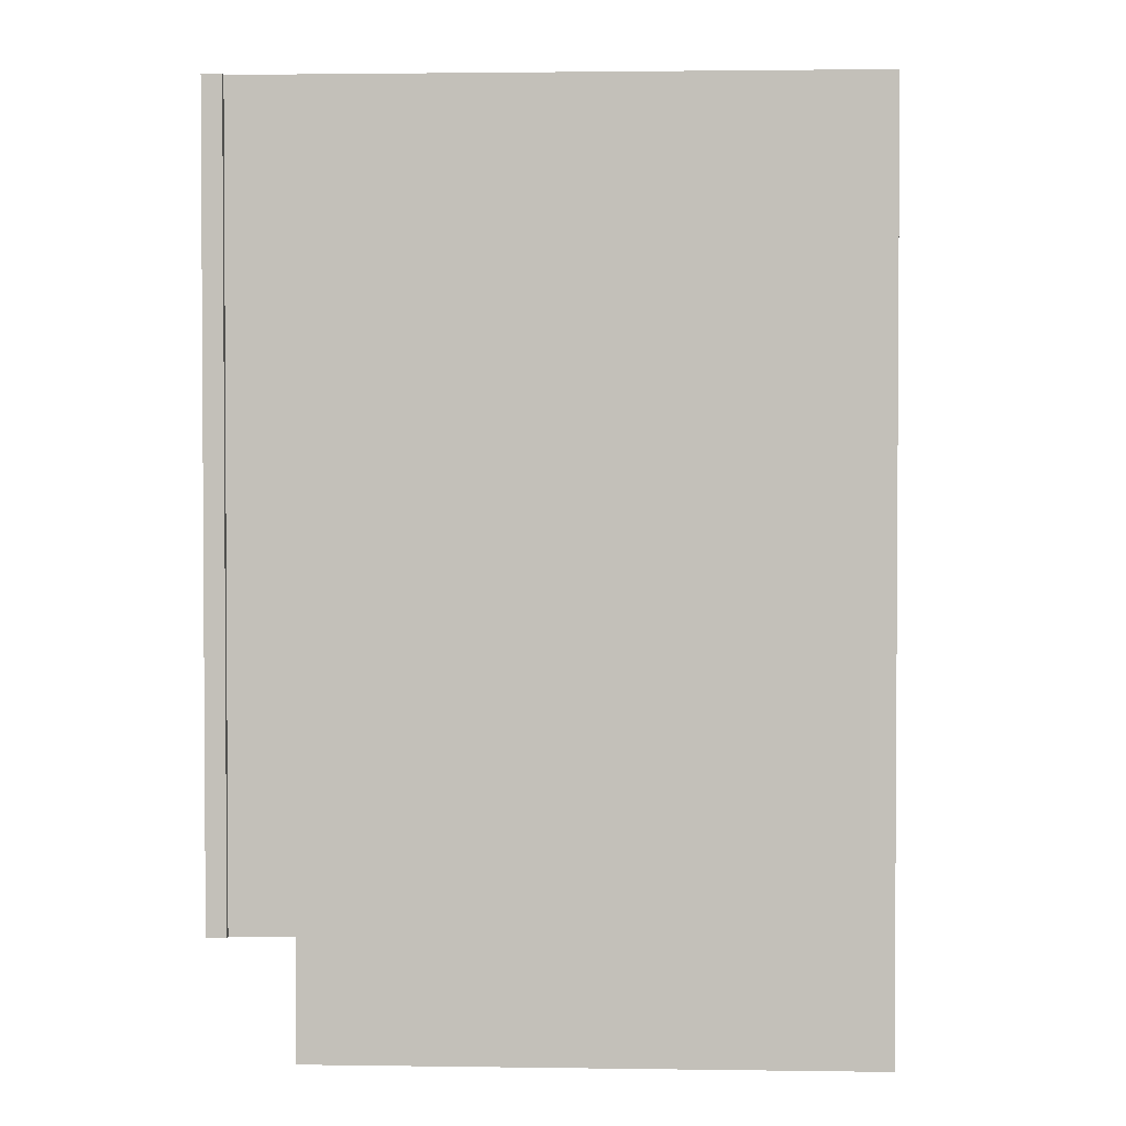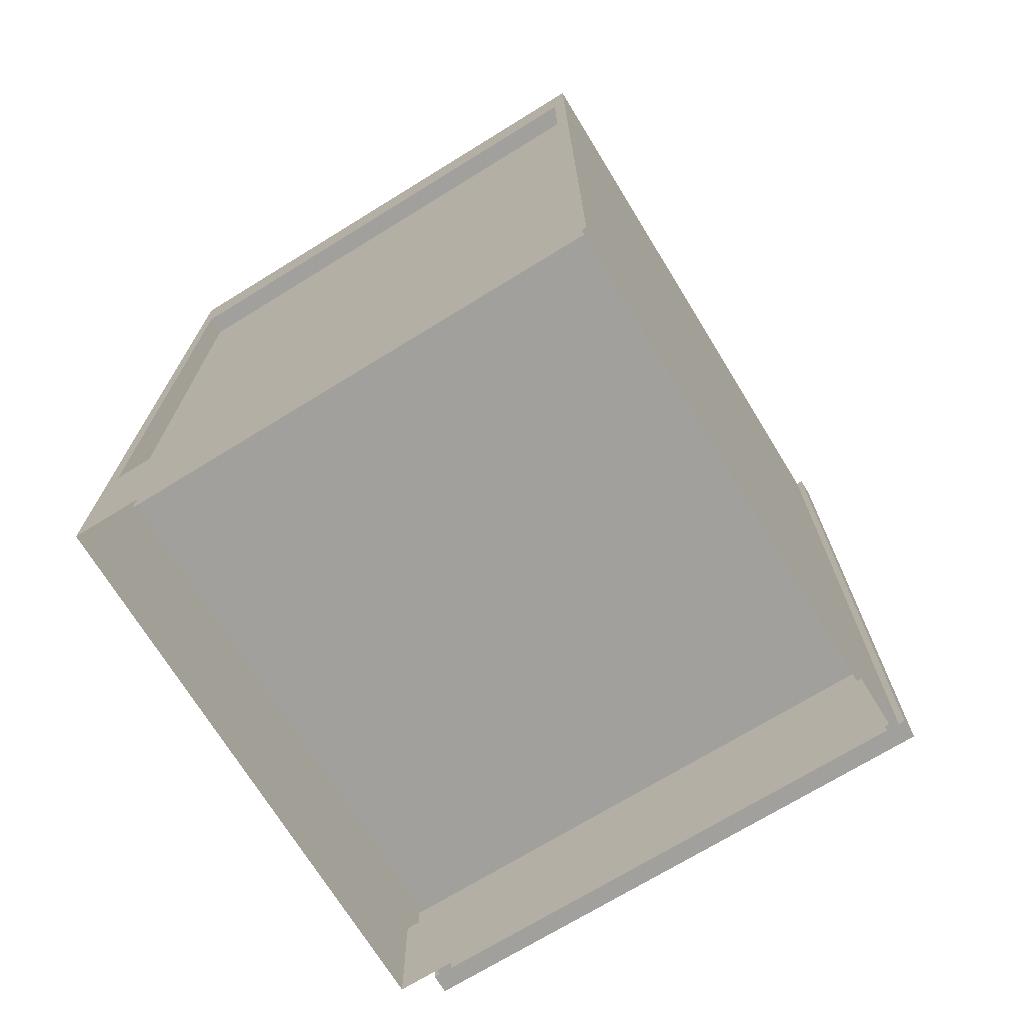
<metadata>
{"format":"obj","ext":"obj","renderer":"f3d","projection":"perspective","resolution":1024,"background":"white","views":[{"elev":2.1,"azim":92.8,"up":"+Y"},{"elev":-71.6,"azim":-148.4,"up":"+Y"}]}
</metadata>
<code>
v 0.4432 -0.6223 -0.5818
v 0.4432 0.7105 -0.5818
v 0.4432 -0.6223 0.3456
v 0.4432 0.7105 0.3456
v 0.4432 -0.6223 -0.5818
v 0.4432 -0.6223 -0.5818
v 0.421 -0.6223 -0.5818
v 0.421 -0.6223 -0.5818
v 0.4432 0.7105 -0.5818
v 0.4432 0.7105 -0.5818
v 0.4432 0.7105 -0.5818
v 0.421 0.7105 -0.5818
v 0.421 0.7105 -0.5818
v 0.421 0.7105 -0.5818
v 0.4432 -0.6223 0.3456
v 0.421 0.7105 0.3456
v 0.421 0.7105 0.3456
v 0.4432 0.7105 0.3456
v 0.4432 0.7105 0.3456
v 0.421 -0.6223 0.3456
v 0.4432 -0.6223 -0.5818
v 0.421 -0.6223 -0.5818
v 0.421 -0.6223 -0.5818
v 0.4432 0.7105 -0.5818
v 0.4432 0.7105 -0.5818
v 0.421 0.7105 -0.5818
v 0.421 0.7105 -0.5818
v 0.421 0.7105 -0.5818
v 0.421 0.7105 0.3456
v 0.421 0.7105 0.3456
v 0.4432 0.7105 0.3456
v 0.421 -0.6223 0.3456
v 0.4432 0.7105 0.4511
v 0.4432 0.7105 0.3456
v 0.4432 -0.6223 0.4511
v 0.4432 -0.6223 0.3456
v 0.4432 0.7105 0.4511
v 0.4432 0.7105 0.4511
v 0.4432 0.7105 0.3456
v 0.4432 0.7105 0.3456
v 0.421 0.7105 0.4511
v 0.421 0.7105 0.4511
v 0.4432 -0.6223 0.4511
v 0.4432 -0.6223 0.4511
v 0.421 0.7105 0.3456
v 0.421 0.7105 0.3456
v 0.4432 -0.6223 0.3456
v 0.4432 -0.6223 0.3456
v 0.421 -0.6223 0.3456
v 0.421 -0.6223 0.3456
v 0.421 -0.6223 0.4511
v 0.421 -0.6223 0.4511
v 0.4432 0.7105 0.4511
v 0.4432 0.7105 0.3456
v 0.421 0.7105 0.4511
v 0.421 0.7105 0.4511
v 0.4432 -0.6223 0.4511
v 0.421 0.7105 0.3456
v 0.421 0.7105 0.3456
v 0.4432 -0.6223 0.3456
v 0.421 -0.6223 0.3456
v 0.421 -0.6223 0.3456
v 0.421 -0.6223 0.4511
v 0.421 -0.6223 0.4511
v -0.4675 0.7105 -0.5818
v -0.4675 -0.6223 -0.5818
v -0.4675 -0.6223 0.3456
v -0.4675 0.7105 0.3456
v -0.4675 0.7105 -0.5818
v -0.4675 0.7105 -0.5818
v -0.4675 0.7105 -0.5818
v -0.4453 -0.6223 -0.5818
v -0.4453 -0.6223 -0.5818
v -0.4675 -0.6223 -0.5818
v -0.4675 -0.6223 -0.5818
v -0.4453 0.7105 -0.5818
v -0.4453 0.7105 -0.5818
v -0.4453 0.7105 -0.5818
v -0.4675 -0.6223 0.3456
v -0.4453 0.7105 0.3456
v -0.4453 0.7105 0.3456
v -0.4675 0.7105 0.3456
v -0.4675 0.7105 0.3456
v -0.4453 -0.6223 0.3456
v -0.4675 0.7105 -0.5818
v -0.4675 0.7105 -0.5818
v -0.4453 -0.6223 -0.5818
v -0.4453 -0.6223 -0.5818
v -0.4675 -0.6223 -0.5818
v -0.4453 0.7105 -0.5818
v -0.4453 0.7105 -0.5818
v -0.4453 0.7105 -0.5818
v -0.4453 0.7105 0.3456
v -0.4453 0.7105 0.3456
v -0.4675 0.7105 0.3456
v -0.4453 -0.6223 0.3456
v -0.4675 0.7105 0.3456
v -0.4675 0.7105 0.4511
v -0.4675 -0.6223 0.4511
v -0.4675 -0.6223 0.3456
v -0.4453 0.7105 0.4511
v -0.4453 0.7105 0.4511
v -0.4675 0.7105 0.3456
v -0.4675 0.7105 0.3456
v -0.4675 0.7105 0.4511
v -0.4675 0.7105 0.4511
v -0.4453 0.7105 0.3456
v -0.4453 0.7105 0.3456
v -0.4675 -0.6223 0.4511
v -0.4675 -0.6223 0.4511
v -0.4453 -0.6223 0.3456
v -0.4453 -0.6223 0.3456
v -0.4675 -0.6223 0.3456
v -0.4675 -0.6223 0.3456
v -0.4453 -0.6223 0.4511
v -0.4453 -0.6223 0.4511
v -0.4453 0.7105 0.4511
v -0.4453 0.7105 0.4511
v -0.4675 0.7105 0.3456
v -0.4675 0.7105 0.4511
v -0.4453 0.7105 0.3456
v -0.4453 0.7105 0.3456
v -0.4675 -0.6223 0.4511
v -0.4453 -0.6223 0.3456
v -0.4453 -0.6223 0.3456
v -0.4675 -0.6223 0.3456
v -0.4453 -0.6223 0.4511
v -0.4453 -0.6223 0.4511
v -0.4453 0.6549 -0.5485
v -0.4453 0.6549 -0.5485
v 0.421 -0.589 -0.5485
v -0.4453 -0.589 -0.5485
v 0.421 0.6549 -0.5485
v 0.421 0.6549 -0.5485
v 0.421 0.6549 -0.5318
v 0.421 0.6549 -0.5318
v -0.4453 0.6549 -0.5318
v -0.4453 0.6549 -0.5318
v -0.4453 -0.589 -0.5318
v 0.421 -0.589 -0.5318
v -0.4453 0.6549 -0.5485
v -0.4453 0.6549 -0.5485
v 0.421 -0.589 -0.5485
v -0.4453 -0.589 -0.5485
v 0.421 0.6549 -0.5485
v 0.421 0.6549 -0.5485
v 0.421 0.6549 -0.5318
v 0.421 0.6549 -0.5318
v -0.4453 0.6549 -0.5318
v -0.4453 0.6549 -0.5318
v -0.4453 -0.589 -0.5318
v 0.421 -0.589 -0.5318
v 0.421 -0.5668 0.4511
v -0.4453 -0.5668 -0.5318
v -0.4453 -0.5668 0.4511
v 0.421 -0.5668 -0.5318
v 0.421 -0.5668 0.4511
v -0.4453 -0.5668 -0.5318
v -0.4453 -0.5668 0.4511
v 0.421 -0.5668 -0.5318
v 0.4543 -0.6223 0.4511
v 0.3877 -0.6223 0.4844
v 0.3877 -0.6223 0.4844
v 0.3877 -0.6223 0.4511
v 0.4543 -0.6223 0.4844
v 0.4543 -0.6223 0.4844
v 0.3877 0.7105 0.4511
v 0.4543 0.7105 0.4844
v 0.4543 0.7105 0.4844
v 0.3877 0.7105 0.4844
v 0.3877 0.7105 0.4844
v 0.4543 0.7105 0.4511
v 0.4543 -0.6223 0.4511
v 0.4543 -0.6223 0.4511
v 0.4543 -0.6223 0.4511
v 0.3877 -0.6223 0.4844
v 0.3877 -0.6223 0.4844
v 0.3877 -0.6223 0.4844
v 0.3877 -0.6223 0.4511
v 0.3877 -0.6223 0.4511
v 0.3877 -0.6223 0.4511
v 0.4543 -0.6223 0.4844
v 0.4543 -0.6223 0.4844
v 0.4543 -0.6223 0.4844
v 0.3877 0.7105 0.4511
v 0.3877 0.7105 0.4511
v 0.3877 0.7105 0.4511
v 0.4543 0.7105 0.4844
v 0.4543 0.7105 0.4844
v 0.4543 0.7105 0.4844
v 0.3877 0.7105 0.4844
v 0.3877 0.7105 0.4844
v 0.3877 0.7105 0.4844
v 0.4543 0.7105 0.4511
v 0.4543 0.7105 0.4511
v 0.4543 0.7105 0.4511
v 0.4543 -0.6223 0.4511
v 0.4543 -0.6223 0.4511
v 0.3877 -0.6223 0.4844
v 0.3877 -0.6223 0.4511
v 0.3877 -0.6223 0.4511
v 0.4543 -0.6223 0.4844
v 0.3877 0.7105 0.4511
v 0.3877 0.7105 0.4511
v 0.4543 0.7105 0.4844
v 0.3877 0.7105 0.4844
v 0.4543 0.7105 0.4511
v 0.4543 0.7105 0.4511
v -0.412 -0.6223 0.4511
v -0.4786 -0.6223 0.4844
v -0.4786 -0.6223 0.4844
v -0.4786 -0.6223 0.4511
v -0.412 -0.6223 0.4844
v -0.412 -0.6223 0.4844
v -0.4786 0.7105 0.4511
v -0.412 0.7105 0.4844
v -0.412 0.7105 0.4844
v -0.4786 0.7105 0.4844
v -0.4786 0.7105 0.4844
v -0.412 0.7105 0.4511
v -0.412 -0.6223 0.4511
v -0.412 -0.6223 0.4511
v -0.412 -0.6223 0.4511
v -0.4786 -0.6223 0.4844
v -0.4786 -0.6223 0.4844
v -0.4786 -0.6223 0.4844
v -0.4786 -0.6223 0.4511
v -0.4786 -0.6223 0.4511
v -0.4786 -0.6223 0.4511
v -0.412 -0.6223 0.4844
v -0.412 -0.6223 0.4844
v -0.412 -0.6223 0.4844
v -0.4786 0.7105 0.4511
v -0.4786 0.7105 0.4511
v -0.4786 0.7105 0.4511
v -0.412 0.7105 0.4844
v -0.412 0.7105 0.4844
v -0.412 0.7105 0.4844
v -0.4786 0.7105 0.4844
v -0.4786 0.7105 0.4844
v -0.4786 0.7105 0.4844
v -0.412 0.7105 0.4511
v -0.412 0.7105 0.4511
v -0.412 0.7105 0.4511
v -0.412 -0.6223 0.4511
v -0.412 -0.6223 0.4511
v -0.4786 -0.6223 0.4844
v -0.4786 -0.6223 0.4511
v -0.4786 -0.6223 0.4511
v -0.412 -0.6223 0.4844
v -0.4786 0.7105 0.4511
v -0.4786 0.7105 0.4511
v -0.412 0.7105 0.4844
v -0.4786 0.7105 0.4844
v -0.412 0.7105 0.4511
v -0.412 0.7105 0.4511
v -0.4453 0.7105 -0.5818
v -0.4453 0.7105 -0.5818
v 0.421 0.5772 -0.5818
v 0.421 0.5772 -0.5818
v -0.4453 0.5772 -0.5818
v -0.4453 0.5772 -0.5818
v 0.421 0.7105 -0.5818
v 0.421 0.7105 -0.5818
v -0.4453 0.5772 -0.5485
v 0.421 0.7105 -0.5485
v 0.421 0.7105 -0.5485
v 0.421 0.5772 -0.5485
v -0.4453 0.7105 -0.5485
v -0.4453 0.7105 -0.5485
v -0.4453 0.6549 -0.5485
v 0.421 0.6549 -0.5485
v -0.4453 0.7105 -0.5818
v -0.4453 0.7105 -0.5818
v 0.421 0.5772 -0.5818
v 0.421 0.5772 -0.5818
v -0.4453 0.5772 -0.5818
v -0.4453 0.5772 -0.5818
v 0.421 0.7105 -0.5818
v 0.421 0.7105 -0.5818
v -0.4453 0.5772 -0.5485
v 0.421 0.7105 -0.5485
v 0.421 0.7105 -0.5485
v 0.421 0.5772 -0.5485
v -0.4453 0.7105 -0.5485
v -0.4453 0.7105 -0.5485
v -0.4453 0.6549 -0.5485
v 0.421 0.6549 -0.5485
v 0.421 0.6772 0.4511
v 0.421 0.6772 -0.5485
v 0.2877 0.6772 0.4511
v 0.2877 0.6772 0.4511
v 0.2877 0.6772 -0.5485
v 0.2877 0.6772 -0.5485
v 0.2877 0.6549 -0.5485
v 0.2877 0.6549 -0.5485
v 0.2877 0.6549 0.4511
v 0.2877 0.6549 0.4511
v 0.421 0.6549 -0.5485
v 0.421 0.6549 0.4511
v 0.421 0.6772 0.4511
v 0.421 0.6772 -0.5485
v 0.2877 0.6772 0.4511
v 0.2877 0.6772 0.4511
v 0.2877 0.6772 -0.5485
v 0.2877 0.6772 -0.5485
v 0.2877 0.6549 -0.5485
v 0.2877 0.6549 -0.5485
v 0.2877 0.6549 0.4511
v 0.2877 0.6549 0.4511
v 0.421 0.6549 -0.5485
v 0.421 0.6549 0.4511
v -0.312 0.6772 0.4511
v -0.312 0.6772 0.4511
v -0.4453 0.6772 -0.5485
v -0.4453 0.6772 0.4511
v -0.312 0.6772 -0.5485
v -0.312 0.6772 -0.5485
v -0.312 0.6549 -0.5485
v -0.312 0.6549 -0.5485
v -0.312 0.6549 0.4511
v -0.312 0.6549 0.4511
v -0.4453 0.6549 -0.5485
v -0.4453 0.6549 0.4511
v -0.312 0.6772 0.4511
v -0.312 0.6772 0.4511
v -0.4453 0.6772 -0.5485
v -0.4453 0.6772 0.4511
v -0.312 0.6772 -0.5485
v -0.312 0.6772 -0.5485
v -0.312 0.6549 -0.5485
v -0.312 0.6549 -0.5485
v -0.312 0.6549 0.4511
v -0.312 0.6549 0.4511
v -0.4453 0.6549 -0.5485
v -0.4453 0.6549 0.4511
v 0.3877 -0.6223 0.4511
v -0.412 -0.5557 0.4511
v -0.412 -0.6223 0.4511
v 0.3877 -0.5557 0.4511
v 0.3877 -0.5557 0.4844
v 0.3877 -0.5557 0.4844
v -0.412 -0.6223 0.4844
v -0.412 -0.6223 0.4844
v 0.3877 -0.6223 0.4844
v 0.3877 -0.6223 0.4844
v -0.412 -0.5557 0.4844
v -0.412 -0.5557 0.4844
v 0.3877 -0.6223 0.4511
v 0.3877 -0.6223 0.4511
v -0.412 -0.5557 0.4511
v -0.412 -0.5557 0.4511
v -0.412 -0.6223 0.4511
v -0.412 -0.6223 0.4511
v 0.3877 -0.5557 0.4511
v 0.3877 -0.5557 0.4511
v 0.3877 -0.5557 0.4844
v 0.3877 -0.5557 0.4844
v -0.412 -0.6223 0.4844
v -0.412 -0.6223 0.4844
v 0.3877 -0.6223 0.4844
v 0.3877 -0.6223 0.4844
v -0.412 -0.5557 0.4844
v -0.412 -0.5557 0.4844
v 0.3877 -0.6223 0.4511
v -0.412 -0.5557 0.4511
v -0.412 -0.6223 0.4511
v 0.3877 -0.5557 0.4511
v 0.3877 -0.1336 0.4511
v -0.412 -0.06699 0.4511
v -0.412 -0.1336 0.4511
v 0.3877 -0.06699 0.4511
v 0.3877 -0.06699 0.4844
v 0.3877 -0.06699 0.4844
v -0.412 -0.1336 0.4844
v -0.412 -0.1336 0.4844
v 0.3877 -0.1336 0.4844
v 0.3877 -0.1336 0.4844
v -0.412 -0.06699 0.4844
v -0.412 -0.06699 0.4844
v 0.3877 -0.1336 0.4511
v 0.3877 -0.1336 0.4511
v -0.412 -0.06699 0.4511
v -0.412 -0.06699 0.4511
v -0.412 -0.1336 0.4511
v -0.412 -0.1336 0.4511
v 0.3877 -0.06699 0.4511
v 0.3877 -0.06699 0.4511
v 0.3877 -0.06699 0.4844
v 0.3877 -0.06699 0.4844
v -0.412 -0.1336 0.4844
v -0.412 -0.1336 0.4844
v 0.3877 -0.1336 0.4844
v 0.3877 -0.1336 0.4844
v -0.412 -0.06699 0.4844
v -0.412 -0.06699 0.4844
v 0.3877 -0.1336 0.4511
v -0.412 -0.06699 0.4511
v -0.412 -0.1336 0.4511
v 0.3877 -0.06699 0.4511
v 0.3877 0.3551 0.4511
v -0.412 0.4217 0.4511
v -0.412 0.3551 0.4511
v 0.3877 0.4217 0.4511
v 0.3877 0.4217 0.4844
v 0.3877 0.4217 0.4844
v -0.412 0.3551 0.4844
v -0.412 0.3551 0.4844
v 0.3877 0.3551 0.4844
v 0.3877 0.3551 0.4844
v -0.412 0.4217 0.4844
v -0.412 0.4217 0.4844
v 0.3877 0.3551 0.4511
v 0.3877 0.3551 0.4511
v -0.412 0.4217 0.4511
v -0.412 0.4217 0.4511
v -0.412 0.3551 0.4511
v -0.412 0.3551 0.4511
v 0.3877 0.4217 0.4511
v 0.3877 0.4217 0.4511
v 0.3877 0.4217 0.4844
v 0.3877 0.4217 0.4844
v -0.412 0.3551 0.4844
v -0.412 0.3551 0.4844
v 0.3877 0.3551 0.4844
v 0.3877 0.3551 0.4844
v -0.412 0.4217 0.4844
v -0.412 0.4217 0.4844
v 0.3877 0.3551 0.4511
v -0.412 0.4217 0.4511
v -0.412 0.3551 0.4511
v 0.3877 0.4217 0.4511
v 0.3877 0.6438 0.4511
v -0.412 0.7105 0.4511
v -0.412 0.6438 0.4511
v 0.3877 0.7105 0.4511
v 0.3877 0.7105 0.4844
v 0.3877 0.7105 0.4844
v -0.412 0.6438 0.4844
v -0.412 0.6438 0.4844
v 0.3877 0.6438 0.4844
v 0.3877 0.6438 0.4844
v -0.412 0.7105 0.4844
v -0.412 0.7105 0.4844
v 0.3877 0.6438 0.4511
v 0.3877 0.6438 0.4511
v -0.412 0.7105 0.4511
v -0.412 0.7105 0.4511
v -0.412 0.6438 0.4511
v -0.412 0.6438 0.4511
v 0.3877 0.7105 0.4511
v 0.3877 0.7105 0.4511
v 0.3877 0.7105 0.4844
v 0.3877 0.7105 0.4844
v -0.412 0.6438 0.4844
v -0.412 0.6438 0.4844
v 0.3877 0.6438 0.4844
v 0.3877 0.6438 0.4844
v -0.412 0.7105 0.4844
v -0.412 0.7105 0.4844
v 0.3877 0.6438 0.4511
v -0.412 0.7105 0.4511
v -0.412 0.6438 0.4511
v 0.3877 0.7105 0.4511
v -0.04548 -0.5612 -0.5485
v -0.04548 -0.5612 -0.5485
v -0.4453 -0.5612 -0.5485
v -0.4453 -0.5612 -0.5485
v -0.04548 -0.4393 -0.5485
v -0.04548 -0.4393 -0.5485
v -0.4453 -0.4393 -0.5485
v -0.4453 -0.4393 -0.5485
v 0.4432 -0.8222 -0.5818
v 0.4432 -0.6223 -0.5818
v 0.4432 -0.8222 0.3456
v 0.4432 -0.8222 0.3456
v 0.4432 -0.6223 0.3456
v 0.4432 -0.6223 0.3456
v 0.421 -0.6223 0.3456
v 0.421 -0.8222 0.3456
v 0.4432 -0.8222 -0.5818
v 0.4432 -0.8222 -0.5818
v 0.421 -0.8222 -0.5818
v 0.4432 -0.6223 -0.5818
v 0.4432 -0.6223 -0.5818
v 0.421 -0.6223 -0.5818
v 0.4432 -0.8222 0.3456
v 0.4432 -0.8222 0.3456
v 0.4432 -0.6223 0.3456
v 0.4432 -0.6223 0.3456
v 0.421 -0.6223 0.3456
v 0.421 -0.8222 0.3456
v 0.4432 -0.8222 -0.5818
v 0.421 -0.8222 -0.5818
v 0.4432 -0.6223 -0.5818
v 0.421 -0.6223 -0.5818
v -0.4453 -0.5612 -0.5485
v 0.421 -0.5612 -0.5818
v 0.421 -0.5612 -0.5818
v -0.4453 -0.5612 -0.5818
v -0.4453 -0.5612 -0.5818
v 0.421 -0.5612 -0.5485
v 0.421 -0.8222 -0.5818
v -0.4453 -0.8222 -0.5818
v -0.4453 -0.5612 -0.5485
v 0.421 -0.5612 -0.5818
v 0.421 -0.5612 -0.5818
v -0.4453 -0.5612 -0.5818
v -0.4453 -0.5612 -0.5818
v 0.421 -0.5612 -0.5485
v 0.421 -0.8222 -0.5818
v -0.4453 -0.8222 -0.5818
v -0.4675 -0.6223 -0.5818
v -0.4675 -0.8222 -0.5818
v -0.4675 -0.8222 0.3456
v -0.4675 -0.8222 0.3456
v -0.4675 -0.6223 0.3456
v -0.4675 -0.6223 0.3456
v -0.4453 -0.6223 0.3456
v -0.4453 -0.8222 0.3456
v -0.4675 -0.6223 -0.5818
v -0.4675 -0.6223 -0.5818
v -0.4453 -0.8222 -0.5818
v -0.4675 -0.8222 -0.5818
v -0.4675 -0.8222 -0.5818
v -0.4453 -0.6223 -0.5818
v -0.4675 -0.8222 0.3456
v -0.4675 -0.8222 0.3456
v -0.4675 -0.6223 0.3456
v -0.4675 -0.6223 0.3456
v -0.4453 -0.6223 0.3456
v -0.4453 -0.8222 0.3456
v -0.4675 -0.6223 -0.5818
v -0.4453 -0.8222 -0.5818
v -0.4675 -0.8222 -0.5818
v -0.4453 -0.6223 -0.5818
v 0.421 -0.589 0.3456
v -0.4453 -0.8222 0.3456
v 0.421 -0.8222 0.3456
v -0.4453 -0.589 0.3456
v 0.421 -0.589 0.3456
v -0.4453 -0.8222 0.3456
v 0.421 -0.8222 0.3456
v -0.4453 -0.589 0.3456
f 1 2 3
f 4 3 2
f 10 7 6
f 7 10 12
f 15 9 5
f 11 16 13
f 17 8 14
f 9 15 18
f 16 11 19
f 8 17 20
f 21 22 24
f 26 24 22
f 27 29 25
f 28 23 30
f 31 25 29
f 32 30 23
f 33 35 34
f 36 34 35
f 41 40 38
f 39 44 37
f 40 41 45
f 44 39 48
f 42 50 46
f 49 43 47
f 50 42 52
f 43 49 51
f 53 54 55
f 58 55 54
f 59 61 56
f 60 57 62
f 63 56 61
f 64 62 57
f 67 65 66
f 65 67 68
f 75 72 70
f 76 70 72
f 74 69 79
f 77 80 71
f 78 73 81
f 82 79 69
f 83 71 80
f 84 81 73
f 85 87 89
f 87 85 90
f 86 93 91
f 94 88 92
f 93 86 95
f 88 94 96
f 97 99 98
f 99 97 100
f 106 104 101
f 107 101 104
f 105 110 103
f 108 112 102
f 114 103 110
f 116 102 112
f 113 109 111
f 115 111 109
f 117 119 120
f 119 117 121
f 118 124 122
f 124 118 127
f 125 123 126
f 123 125 128
f 132 131 129
f 133 129 131
f 134 136 130
f 138 130 136
f 137 135 139
f 140 139 135
f 141 143 144
f 143 141 145
f 142 147 146
f 147 142 149
f 151 148 150
f 148 151 152
f 155 154 153
f 156 153 154
f 157 158 159
f 158 157 160
f 163 167 164
f 161 168 165
f 169 162 166
f 167 163 171
f 168 161 172
f 162 169 170
f 180 177 175
f 182 175 177
f 181 186 178
f 179 174 185
f 183 190 173
f 184 176 188
f 191 178 186
f 195 185 174
f 196 173 190
f 192 188 176
f 193 187 189
f 194 189 187
f 197 199 200
f 199 197 202
f 203 198 201
f 198 203 207
f 205 204 206
f 204 205 208
f 211 215 212
f 209 216 213
f 217 210 214
f 215 211 219
f 216 209 220
f 210 217 218
f 228 225 223
f 230 223 225
f 229 234 226
f 227 222 233
f 231 238 221
f 232 224 236
f 239 226 234
f 243 233 222
f 244 221 238
f 240 236 224
f 241 235 237
f 242 237 235
f 245 247 248
f 247 245 250
f 251 246 249
f 246 251 255
f 253 252 254
f 252 253 256
f 262 260 258
f 264 258 260
f 261 265 259
f 263 267 257
f 268 259 265
f 270 257 267
f 269 266 271
f 272 271 266
f 273 275 277
f 275 273 279
f 276 281 278
f 274 282 280
f 281 276 284
f 282 274 285
f 287 283 286
f 283 287 288
f 291 290 289
f 290 291 293
f 292 296 294
f 296 292 298
f 297 299 295
f 299 297 300
f 301 302 303
f 305 303 302
f 306 307 304
f 309 304 307
f 308 311 310
f 312 310 311
f 316 315 313
f 317 313 315
f 318 320 314
f 322 314 320
f 319 323 321
f 324 321 323
f 325 327 328
f 327 325 329
f 326 331 330
f 331 326 333
f 334 335 332
f 335 334 336
f 338 337 339
f 337 338 340
f 346 344 342
f 348 342 344
f 345 350 343
f 347 352 341
f 354 343 350
f 356 341 352
f 353 349 351
f 355 351 349
f 357 359 361
f 359 357 363
f 360 365 362
f 358 366 364
f 365 360 367
f 366 358 368
f 370 369 371
f 369 370 372
f 378 376 374
f 380 374 376
f 377 382 375
f 379 384 373
f 386 375 382
f 388 373 384
f 385 381 383
f 387 383 381
f 389 391 393
f 391 389 395
f 392 397 394
f 390 398 396
f 397 392 399
f 398 390 400
f 402 401 403
f 401 402 404
f 410 408 406
f 412 406 408
f 409 414 407
f 411 416 405
f 418 407 414
f 420 405 416
f 417 413 415
f 419 415 413
f 421 423 425
f 423 421 427
f 424 429 426
f 422 430 428
f 429 424 431
f 430 422 432
f 434 433 435
f 433 434 436
f 442 440 438
f 444 438 440
f 441 446 439
f 443 448 437
f 450 439 446
f 452 437 448
f 449 445 447
f 451 447 445
f 453 455 457
f 455 453 459
f 456 461 458
f 454 462 460
f 461 456 463
f 462 454 464
f 465 467 469
f 470 468 466
f 466 470 468
f 467 469 465
f 471 469 467
f 468 470 472
f 472 468 470
f 469 467 471
f 473 474 476
f 478 476 474
f 477 479 475
f 480 475 479
f 484 483 481
f 483 484 486
f 488 485 482
f 485 488 490
f 487 491 489
f 491 487 492
f 493 494 495
f 496 495 494
f 500 498 497
f 502 497 498
f 499 501 503
f 504 503 501
f 505 506 508
f 506 505 510
f 511 509 507
f 509 511 512
f 516 513 514
f 513 516 518
f 515 519 517
f 519 515 520
f 524 523 521
f 526 521 523
f 525 522 528
f 530 528 522
f 529 531 527
f 532 527 531
f 533 534 535
f 534 533 536
f 539 538 537
f 540 537 538
f 541 542 543
f 542 541 544

</code>
